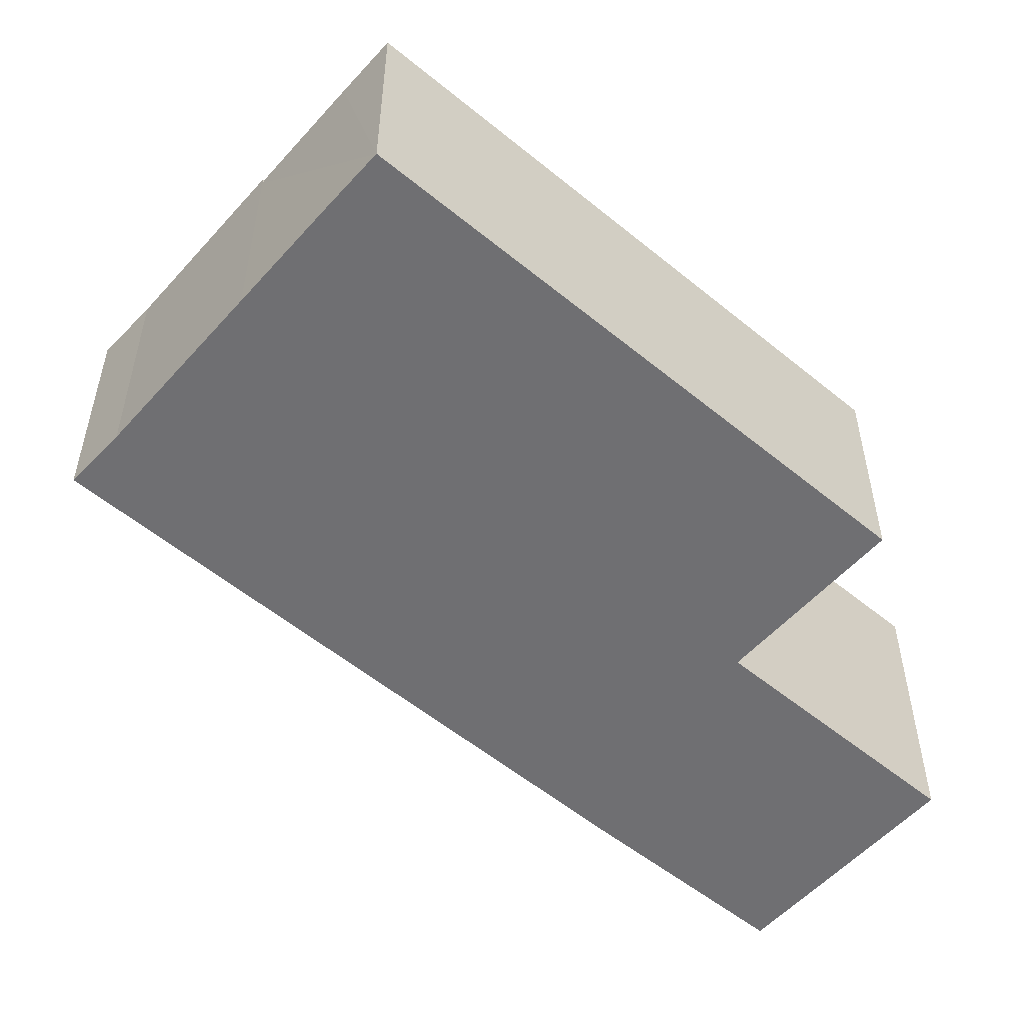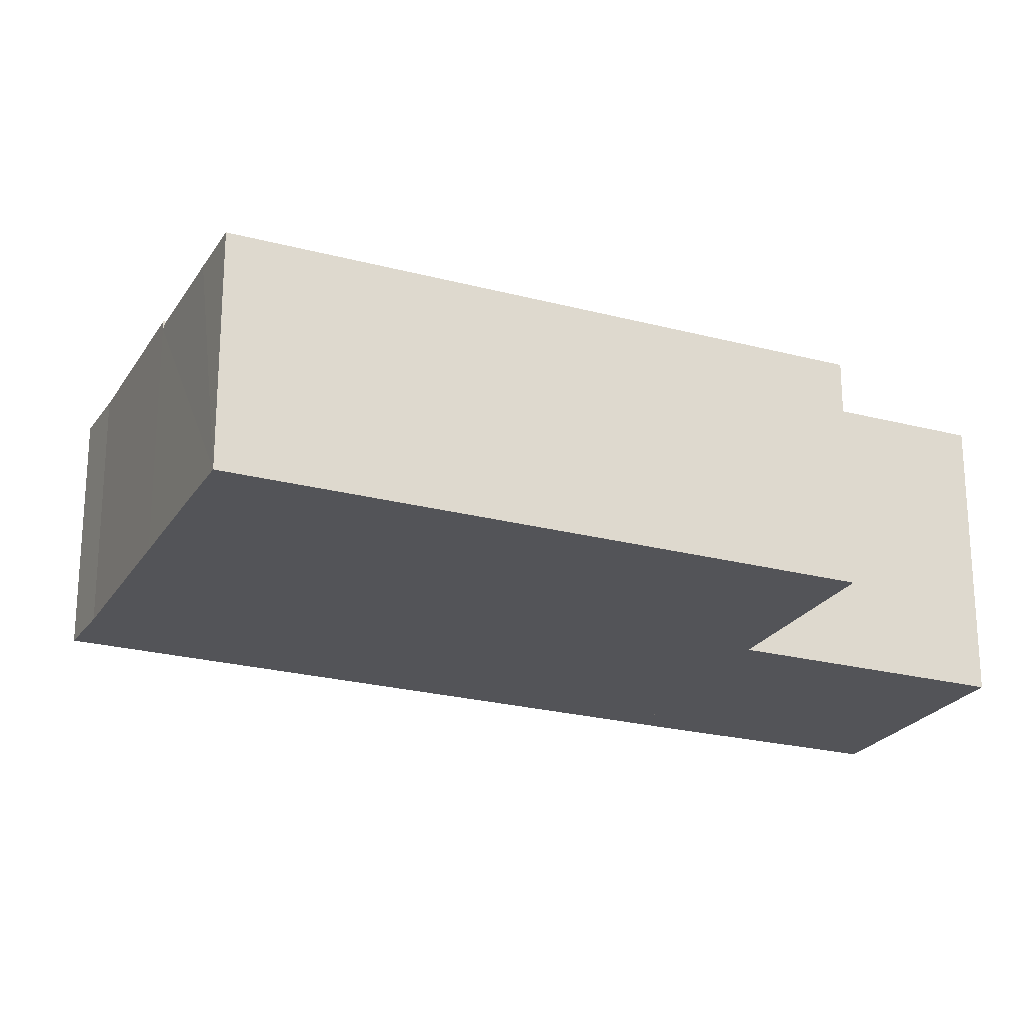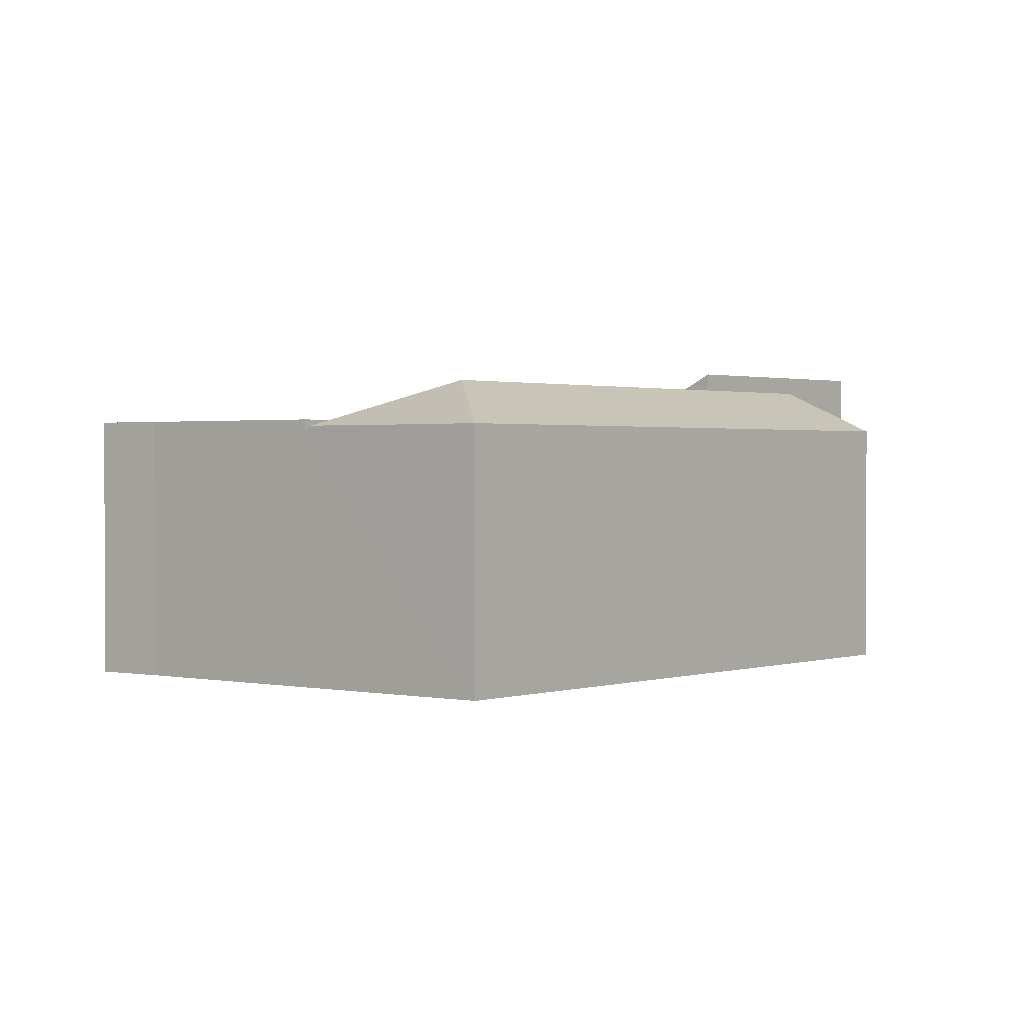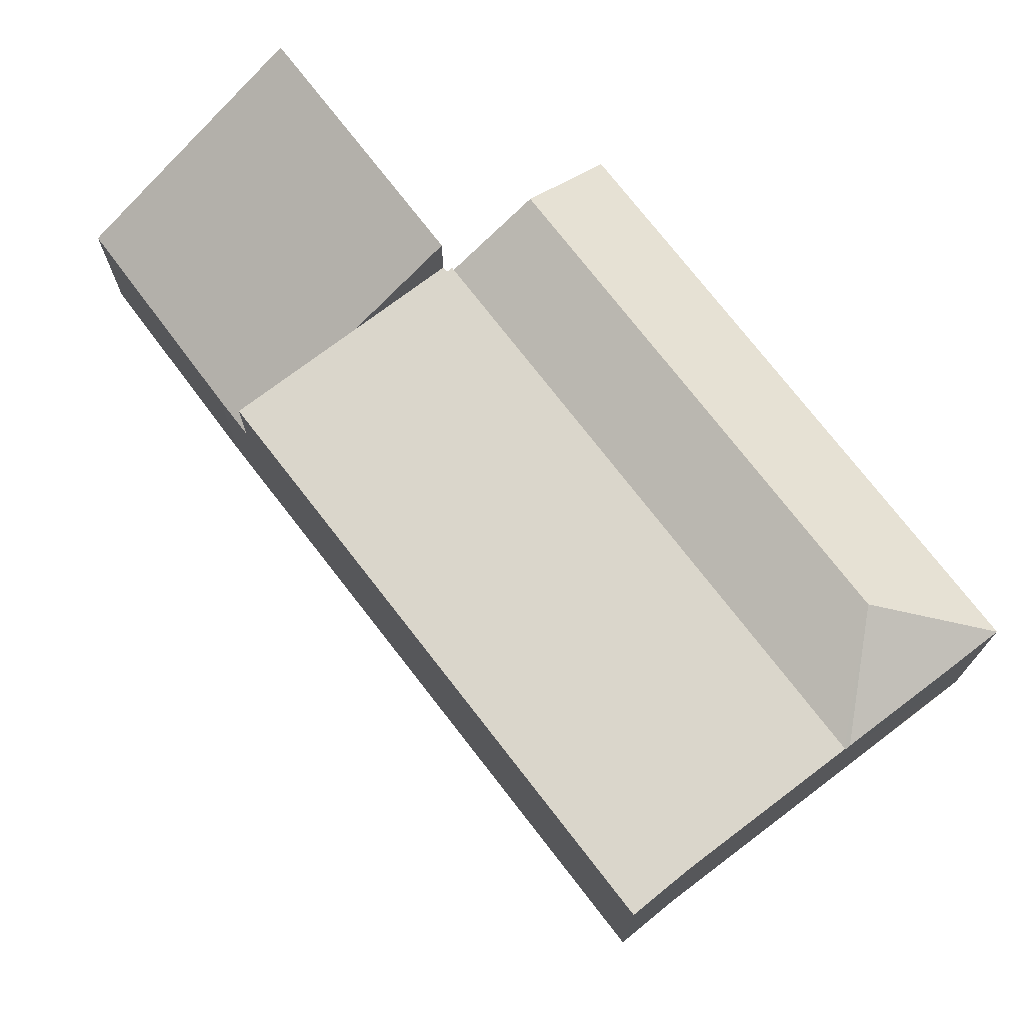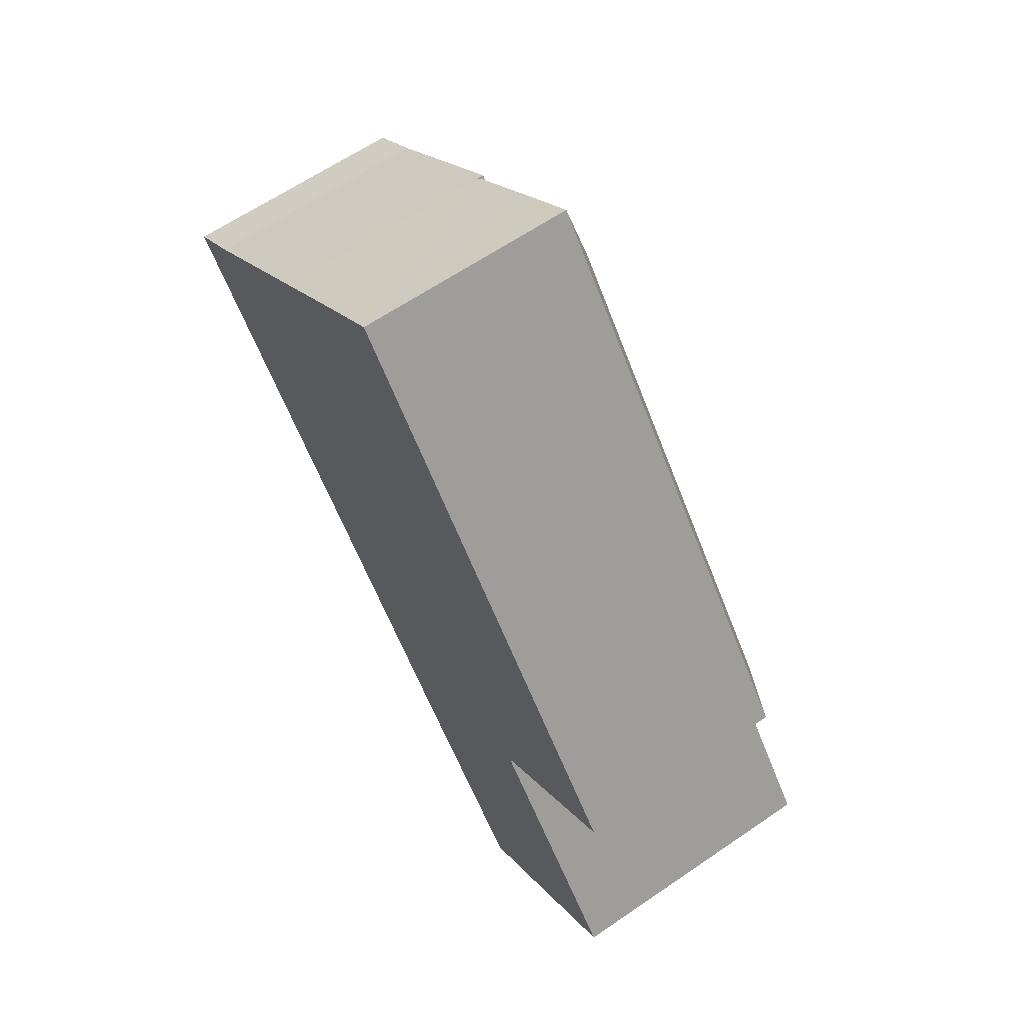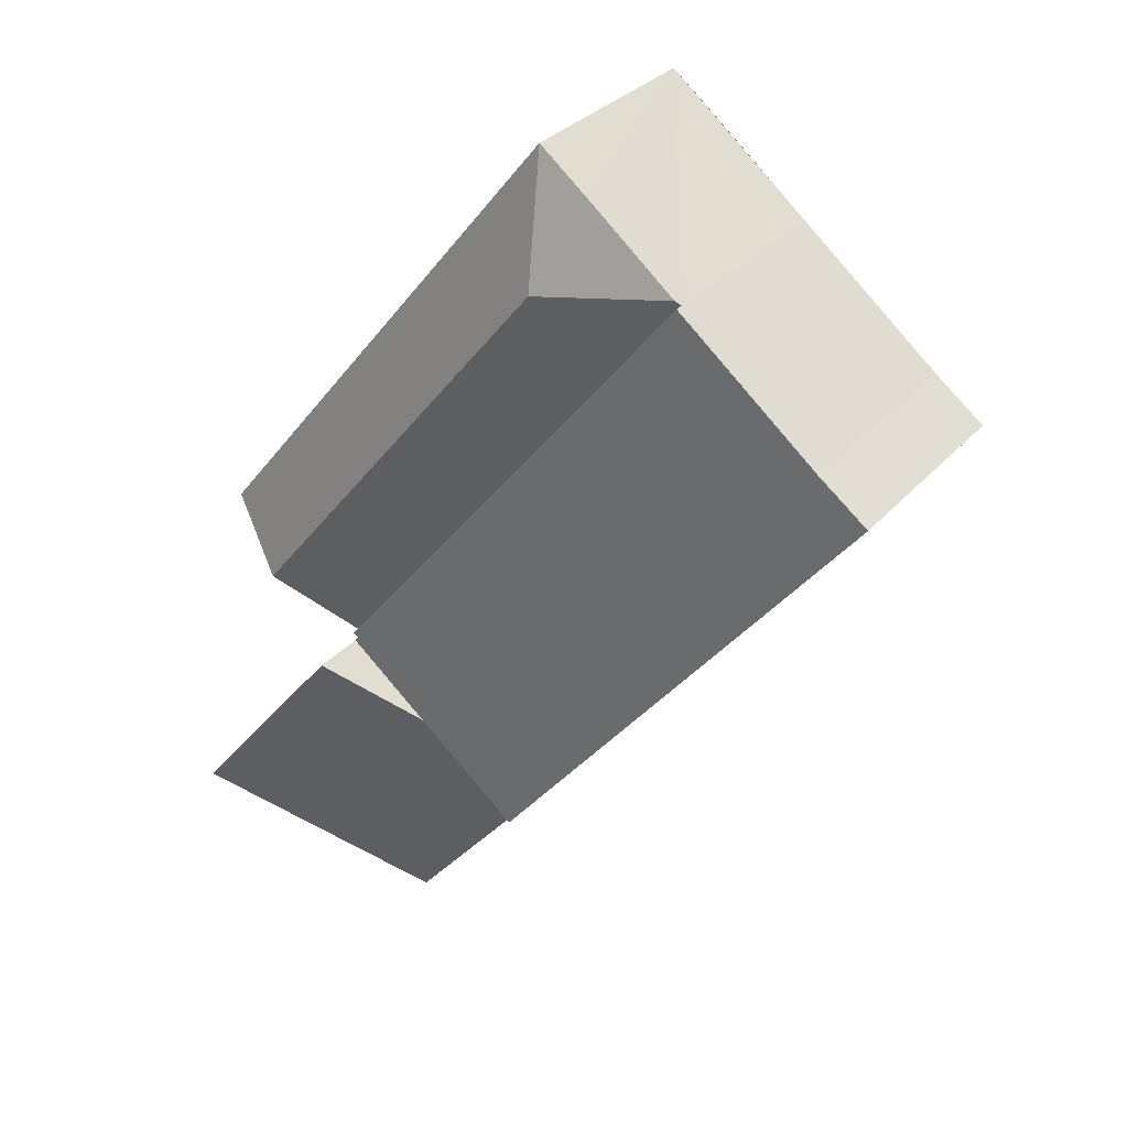
<metadata>
{"format":"obj","ext":"obj","renderer":"f3d","projection":"perspective","resolution":1024,"background":"white","views":[{"elev":-54.7,"azim":10.3,"up":"+Y"},{"elev":-23.4,"azim":27.1,"up":"+Y"},{"elev":1.1,"azim":0.2,"up":"+Y"},{"elev":73.7,"azim":-76.2,"up":"+Y"},{"elev":63.2,"azim":55.3,"up":"+Z"},{"elev":31.9,"azim":-146.2,"up":"+Z"}]}
</metadata>
<code>
v  10.38 3.184 -2.872
v  4.725 3.743 2.116
v  4.922 3.184 3.942
v  9.366 3.743 -3.682
v  4.204 3.181 3.369
v  2.904 3.182 2.313
v  2.829 3.14 2.253
v  8.278 3.14 -4.554
v  4.922 -2.414e-16 3.942
v  2.829 -1.38e-16 2.253
v  2.904 -1.416e-16 2.313
v  4.204 -2.063e-16 3.369
v  10.38 1.759e-16 -2.872
v  8.278 2.789e-16 -4.554
v  9.366 2.255e-16 -3.682
v  7.042 3.259 -5.66
v  8.204 3.259 -4.613
v  8.256 3.259 -4.678
v  2.829 3.259 2.253
v  8.278 3.259 -4.554
v  5.49 3.259 -6.917
v  0.74 3.259 0.557
v  0 3.259 1.996e-16
v  0.74 -3.411e-17 0.557
v  0 0 0
v  8.204 2.825e-16 -4.613
v  8.256 2.864e-16 -4.678
v  5.49 4.235e-16 -6.917
v  7.042 3.466e-16 -5.66
v  8.836 2.874 -9.095
v  8.256 4.065 -4.678
v  10.65 4.069 -7.651
v  7.884 2.247 -9.85
v  5.891 2.227 -7.422
v  5.49 2.229 -6.917
v  10.65 4.685e-16 -7.651
v  7.884 6.031e-16 -9.85
v  8.836 5.569e-16 -9.095
v  5.891 4.545e-16 -7.422
g defaultobject
f 1 2 3
f 2 1 4
f 2 5 3
f 5 2 6
f 7 4 8
f 4 7 2
f 2 7 6
f 7 5 6
f 5 9 3
f 9 5 7
f 9 7 10
f 9 10 11
f 9 11 12
f 9 1 3
f 1 9 13
f 1 8 4
f 8 1 13
f 8 13 14
f 14 13 15
f 14 7 8
f 7 14 10
f 12 13 9
f 13 12 15
f 15 12 11
f 15 11 14
f 14 11 10
f 16 17 18
f 17 19 20
f 19 17 16
f 19 16 21
f 19 21 22
f 22 21 23
f 24 19 22
f 19 24 10
f 25 22 23
f 22 25 24
f 10 20 19
f 20 10 14
f 26 18 17
f 18 26 27
f 14 17 20
f 17 14 26
f 27 16 18
f 16 27 21
f 21 27 28
f 28 27 29
f 28 23 21
f 23 28 25
f 10 26 14
f 26 10 29
f 29 10 28
f 28 10 24
f 28 24 25
f 29 27 26
f 30 31 32
f 31 30 33
f 31 33 34
f 31 34 35
f 31 35 16
f 28 16 35
f 16 28 31
f 31 28 27
f 27 28 29
f 31 36 32
f 36 31 27
f 36 30 32
f 30 36 33
f 33 36 37
f 37 36 38
f 37 34 33
f 34 37 39
f 34 39 35
f 35 39 28
f 29 36 27
f 36 29 38
f 38 29 28
f 38 28 37
f 37 28 39

</code>
